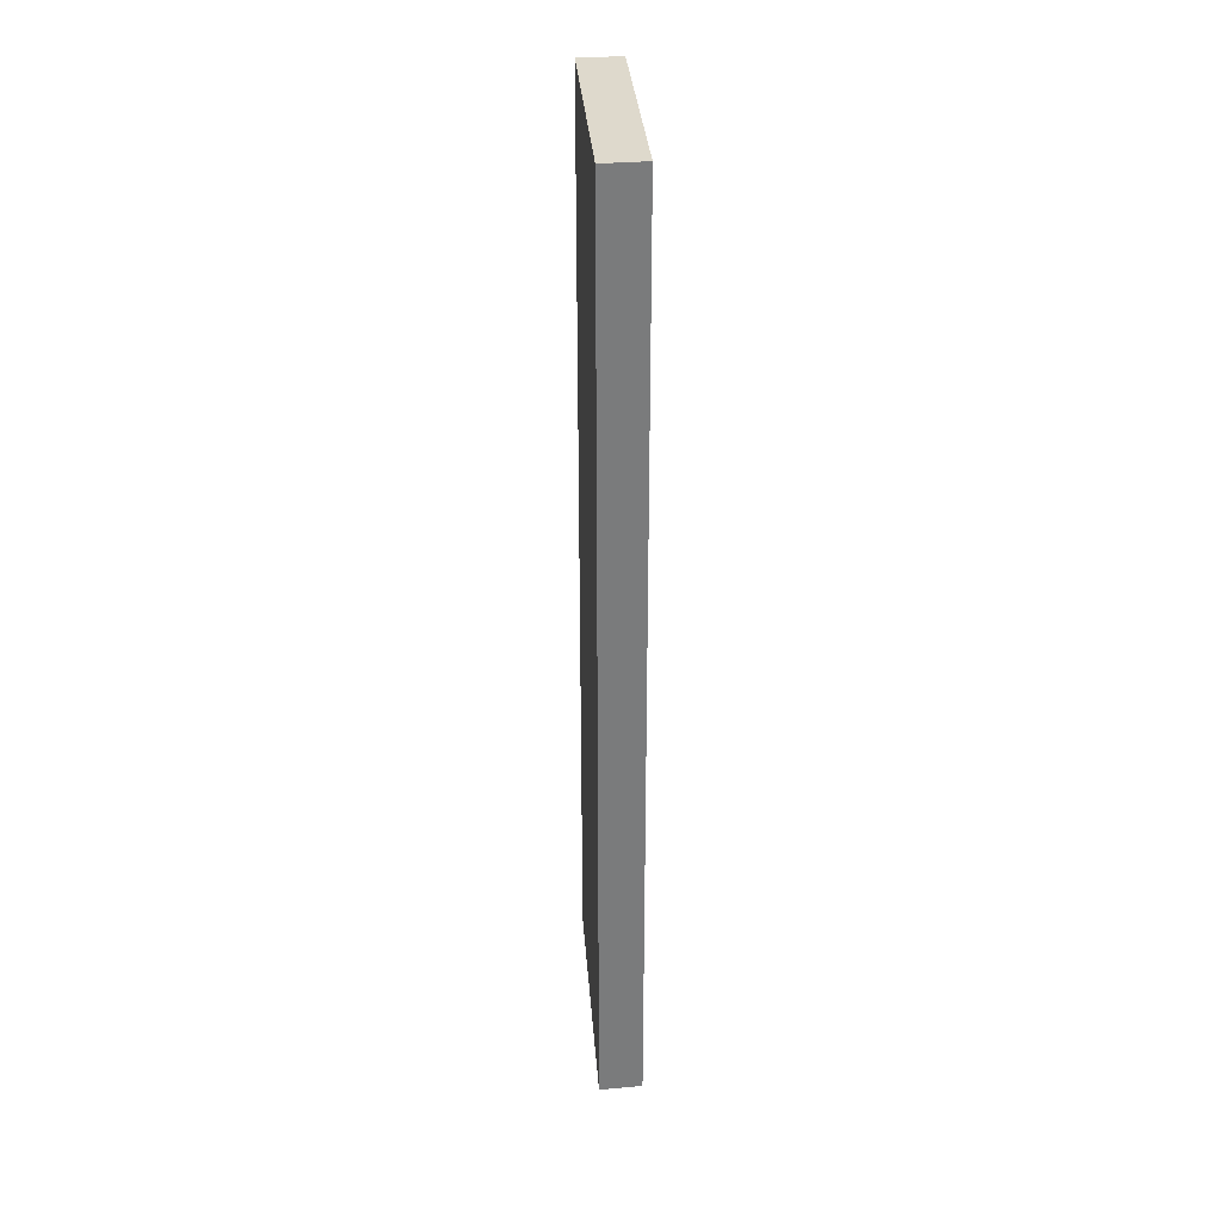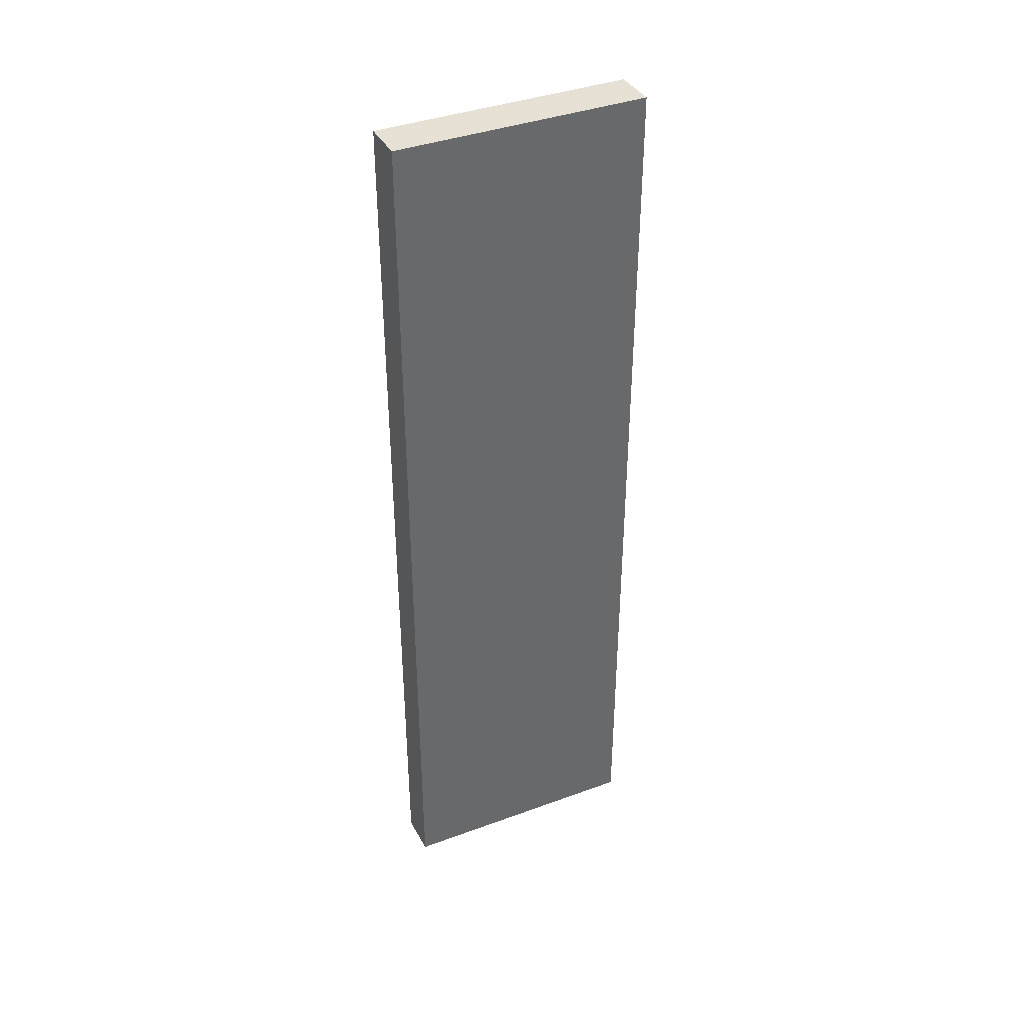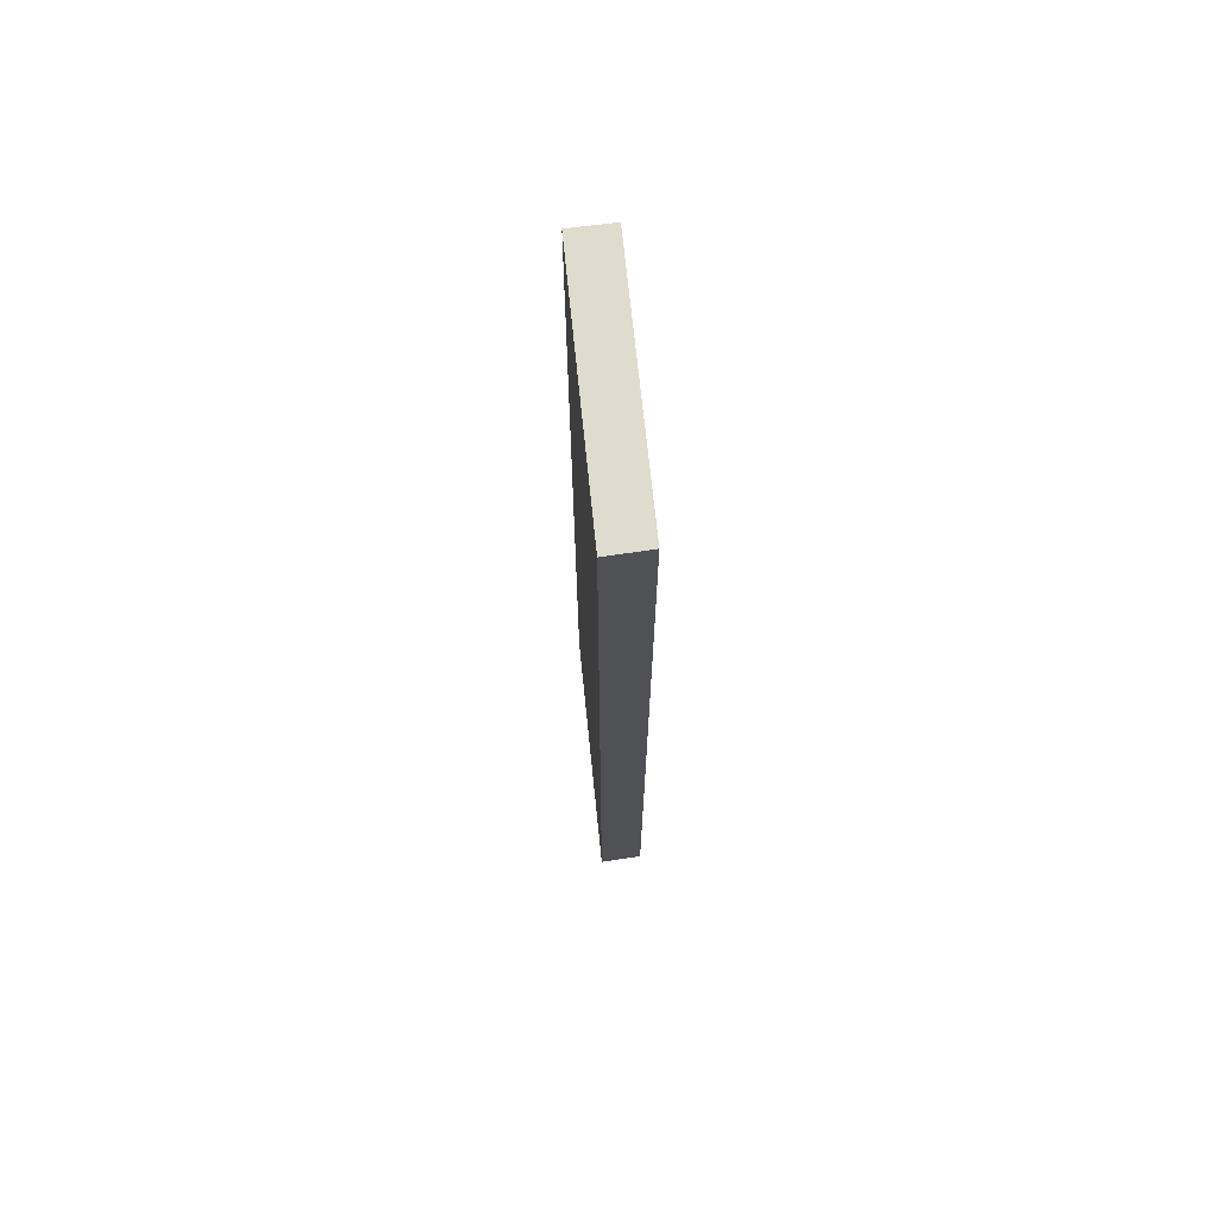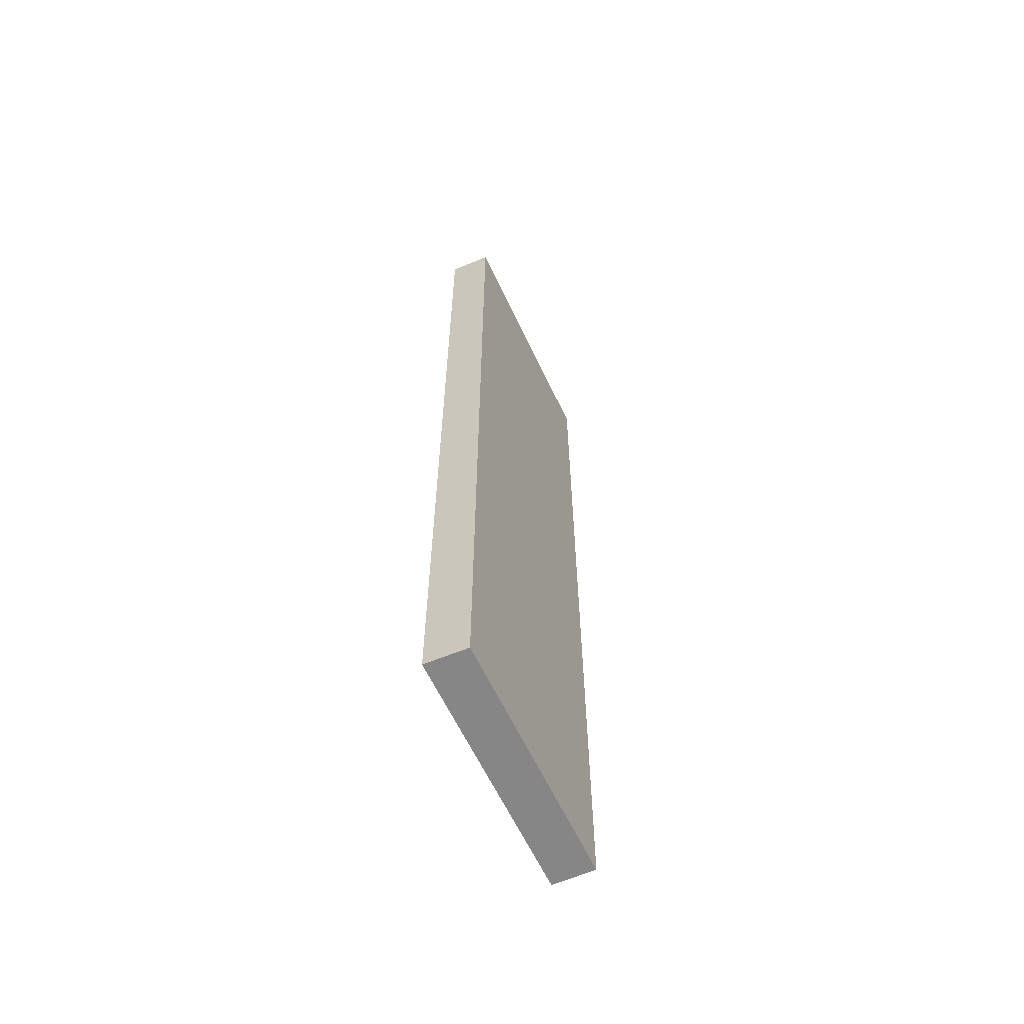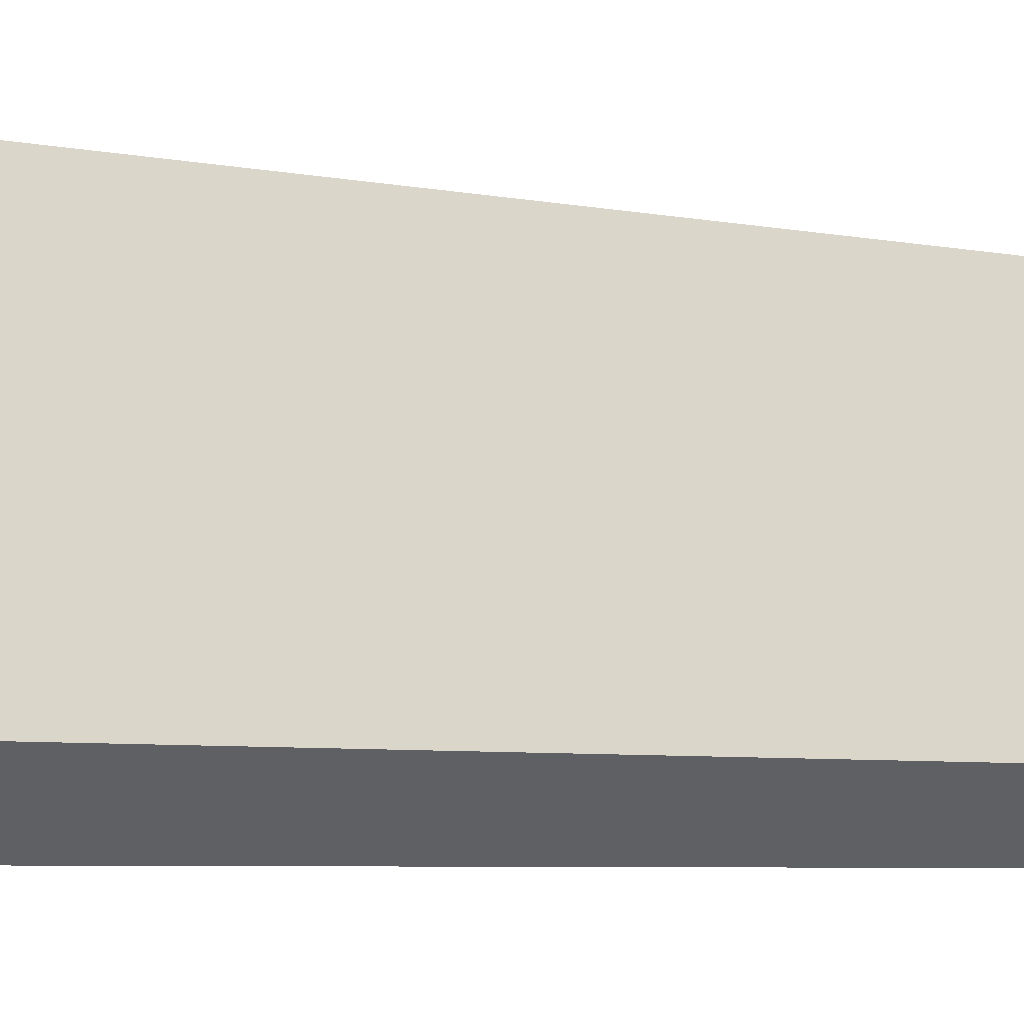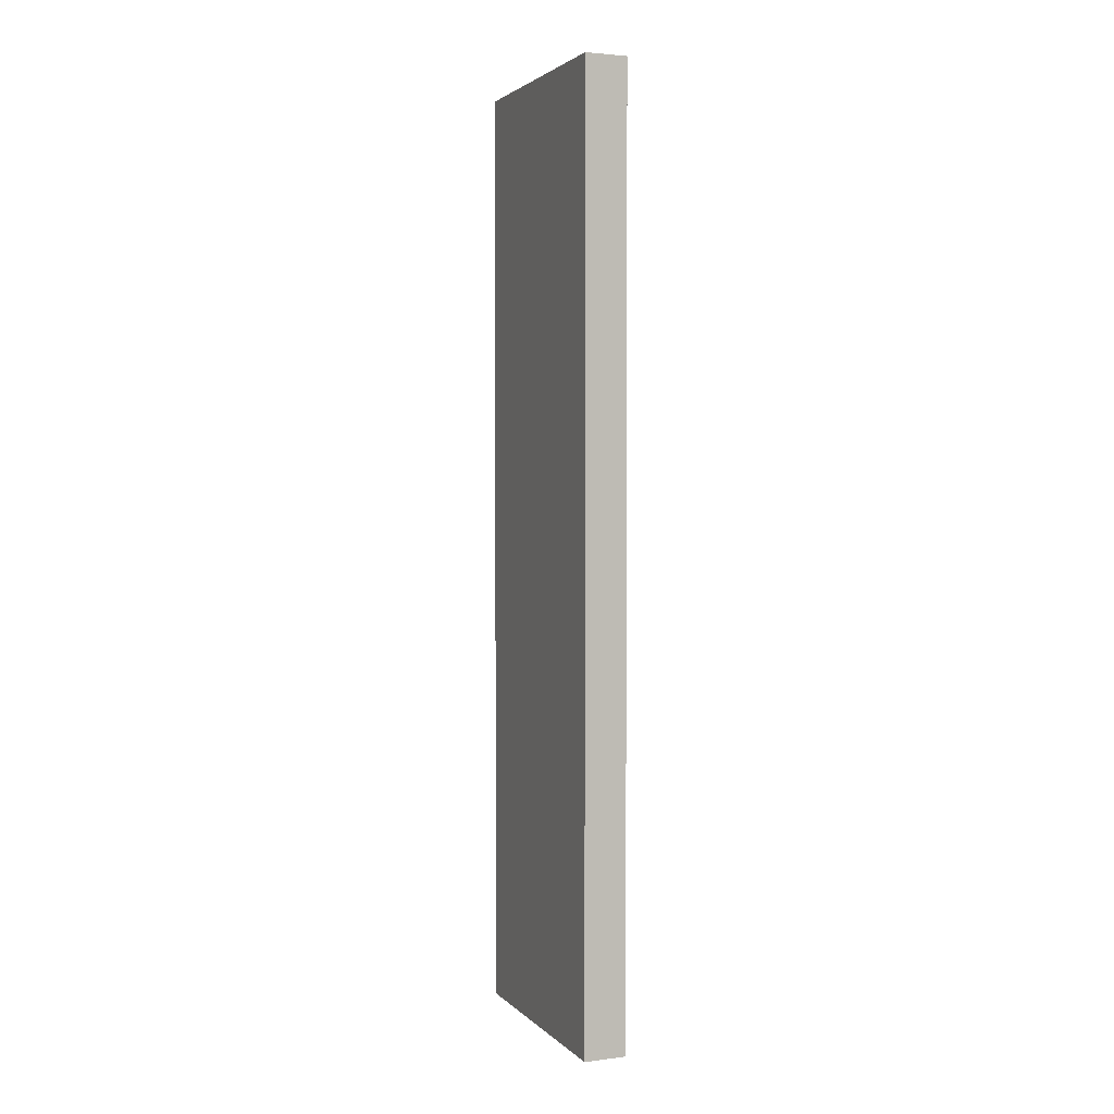
<metadata>
{"format":"obj","ext":"obj","renderer":"f3d","projection":"perspective","resolution":1024,"background":"white","views":[{"elev":32.1,"azim":40.8,"up":"+Y"},{"elev":39.3,"azim":-69.5,"up":"+Y"},{"elev":70.5,"azim":39.2,"up":"+Y"},{"elev":-62.2,"azim":70.3,"up":"+Y"},{"elev":-3.3,"azim":-136.8,"up":"+Z"},{"elev":2.6,"azim":24.1,"up":"+Y"}]}
</metadata>
<code>
v  0 12.15 7.439e-16
v  2.696 12.15 1.911
v  0.38 12.15 -0.401
v  2.324 12.15 2.32
v  0.38 2.455e-17 -0.401
v  0 0 0
v  2.324 -1.421e-16 2.32
v  2.696 -1.17e-16 1.911
g defaultobject
f 1 2 3
f 2 1 4
f 5 1 3
f 1 5 6
f 6 4 1
f 4 6 7
f 7 2 4
f 2 7 8
f 8 3 2
f 3 8 5
f 8 6 5
f 6 8 7

</code>
